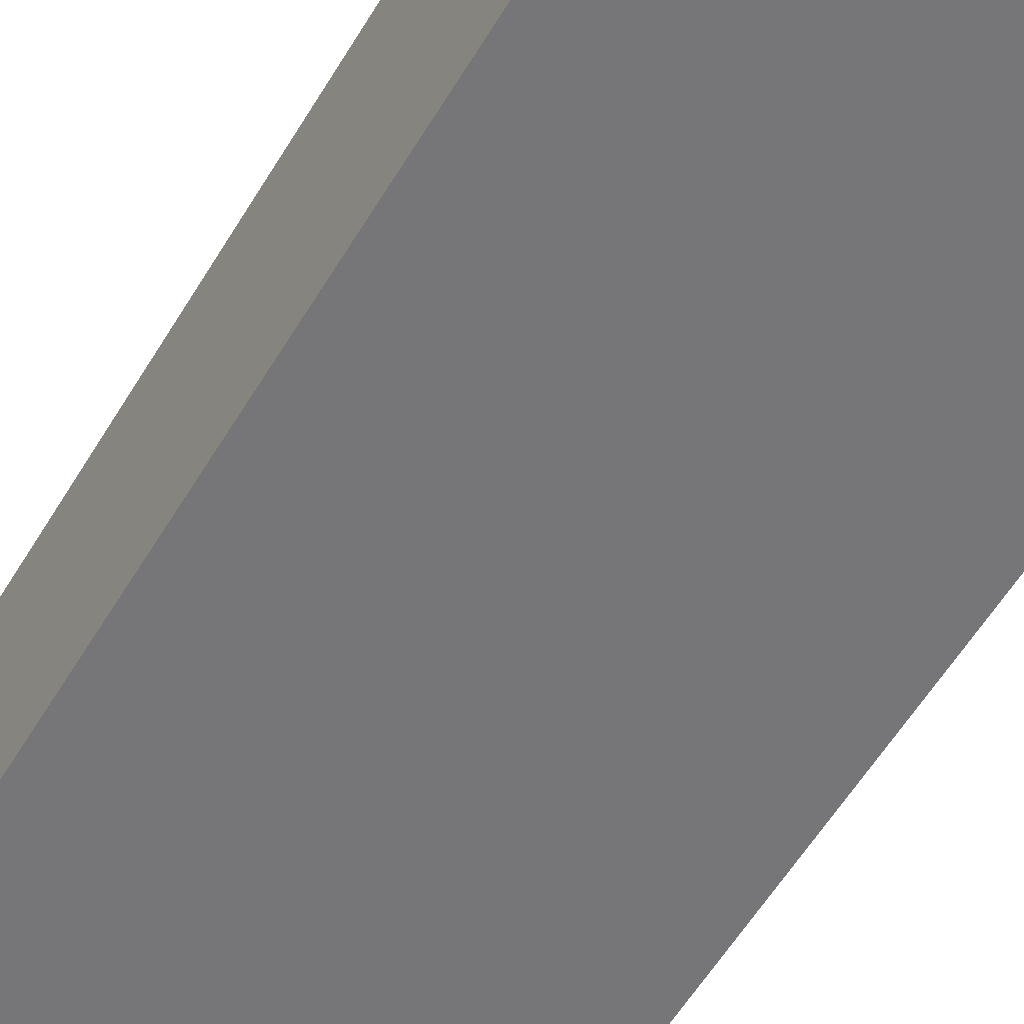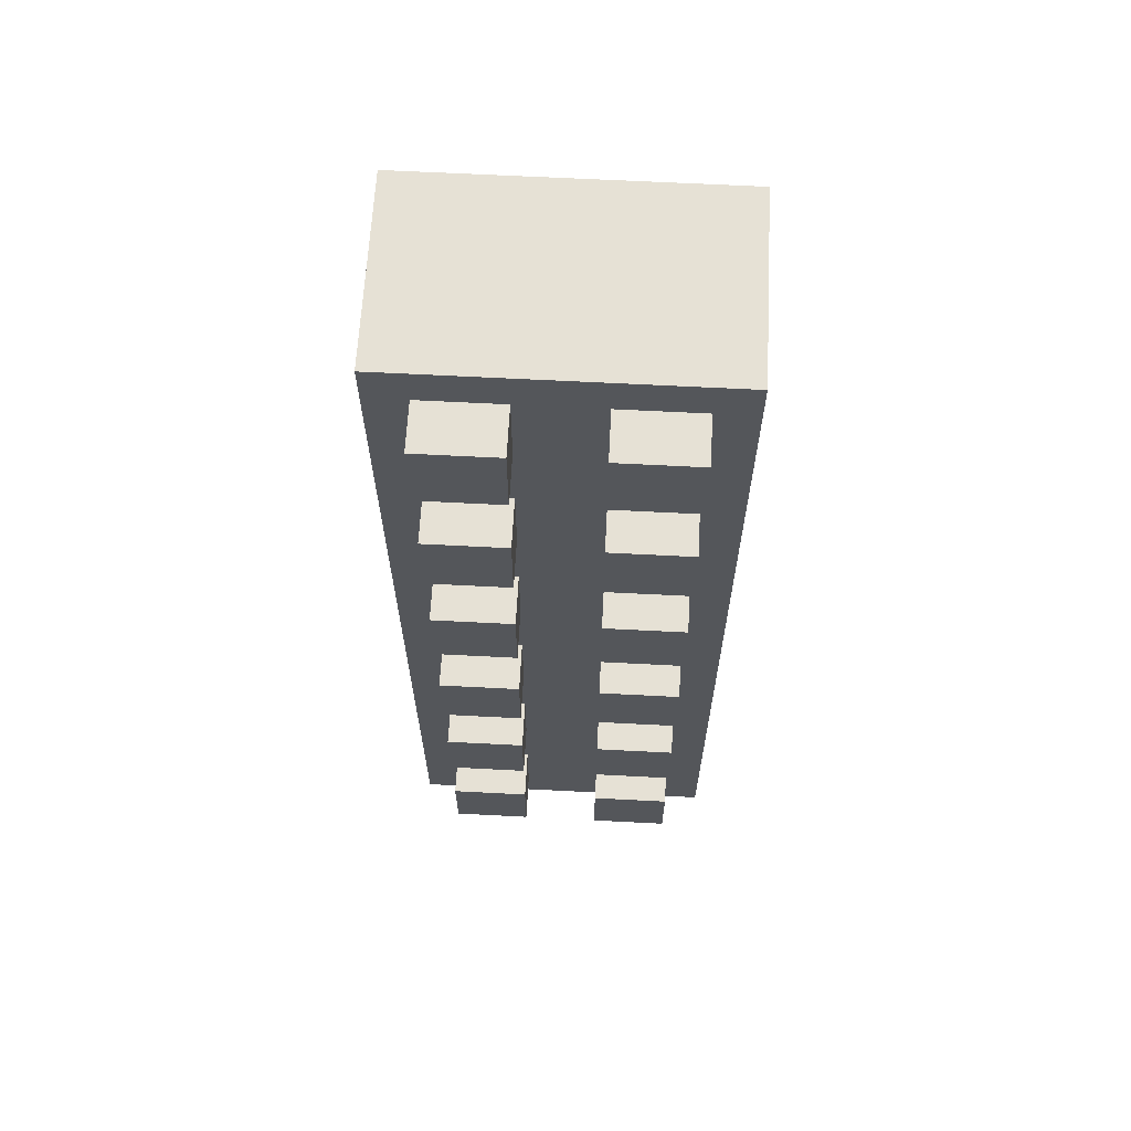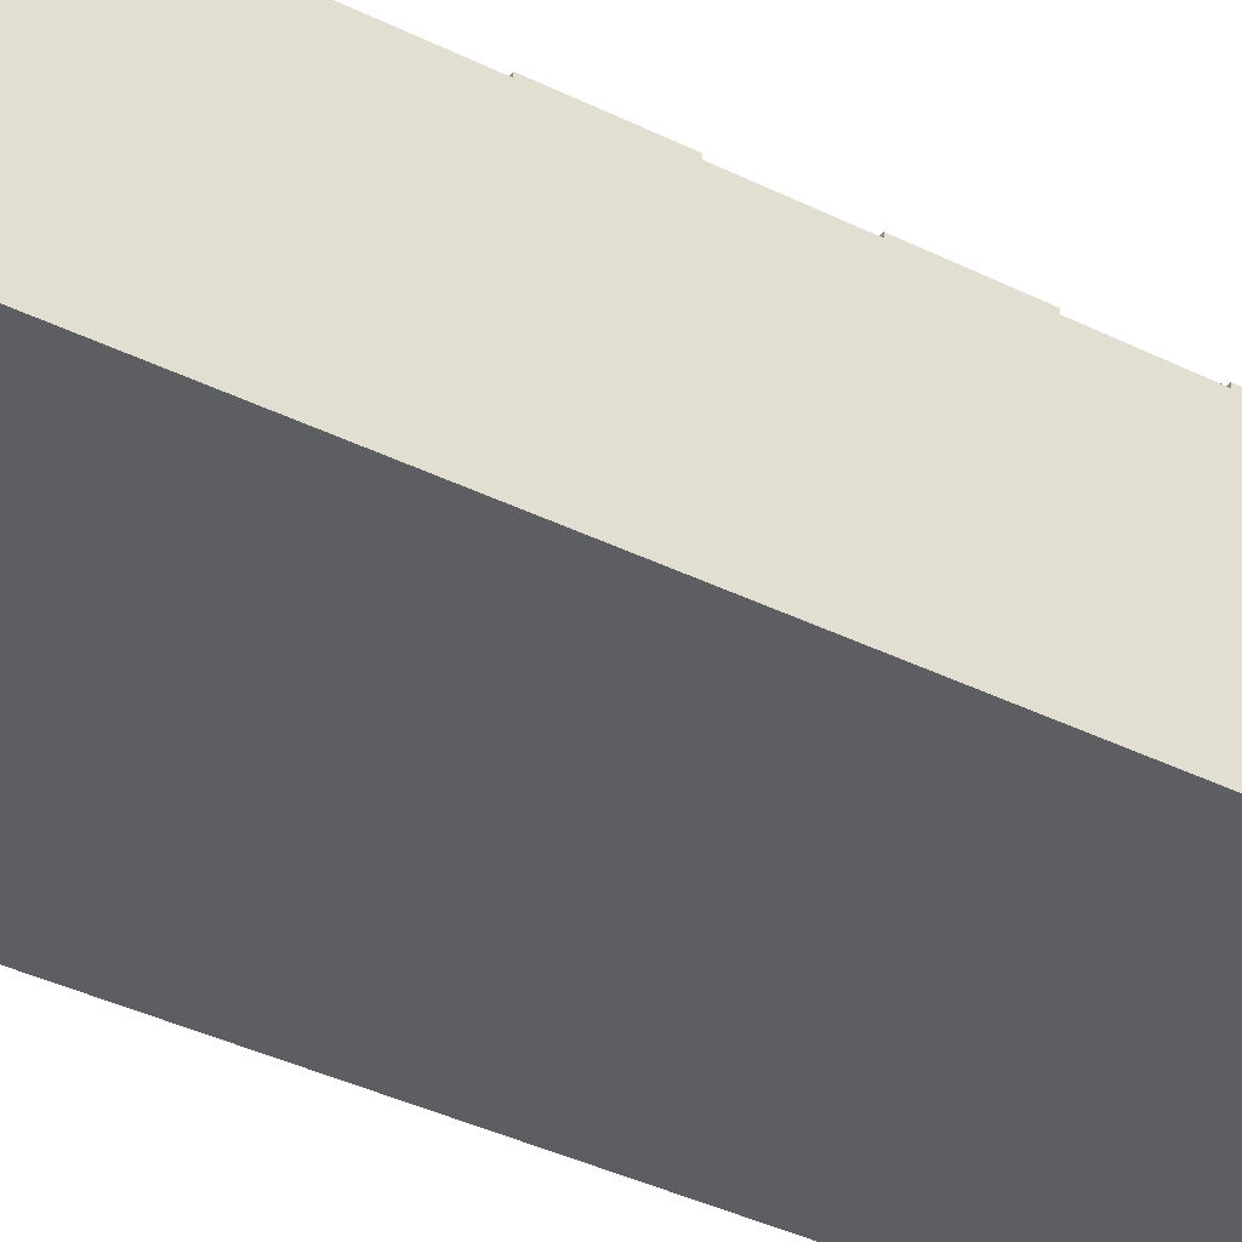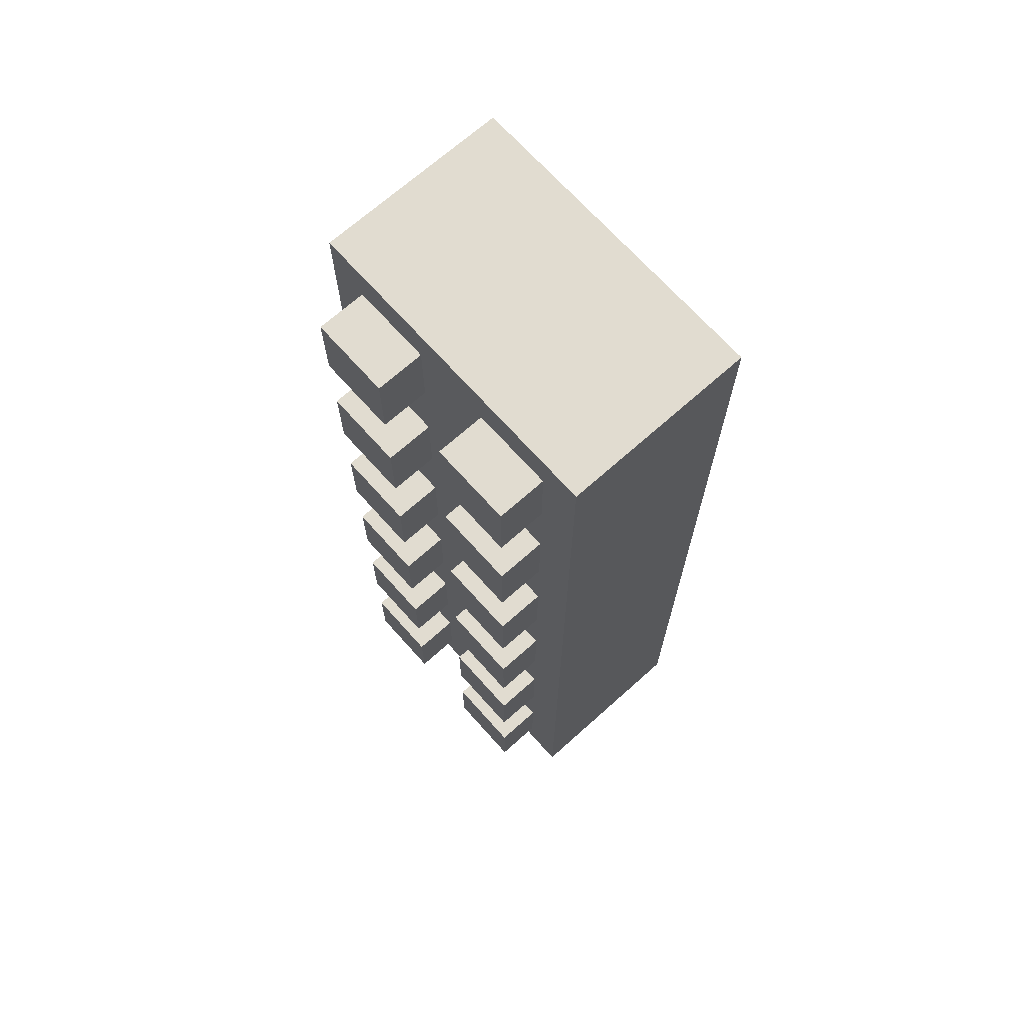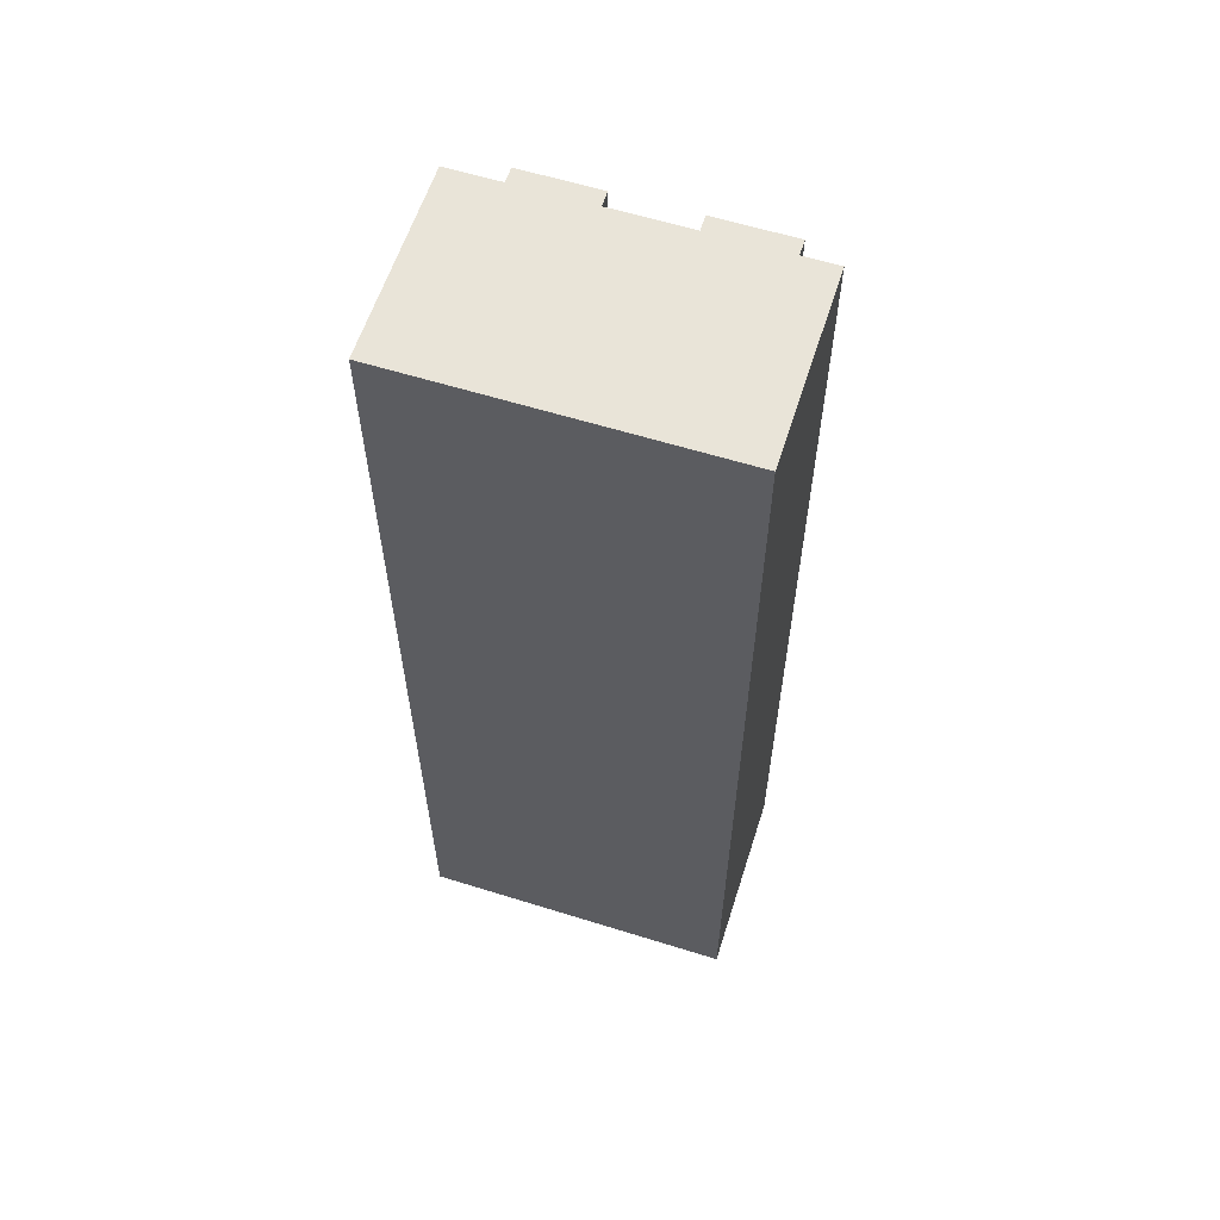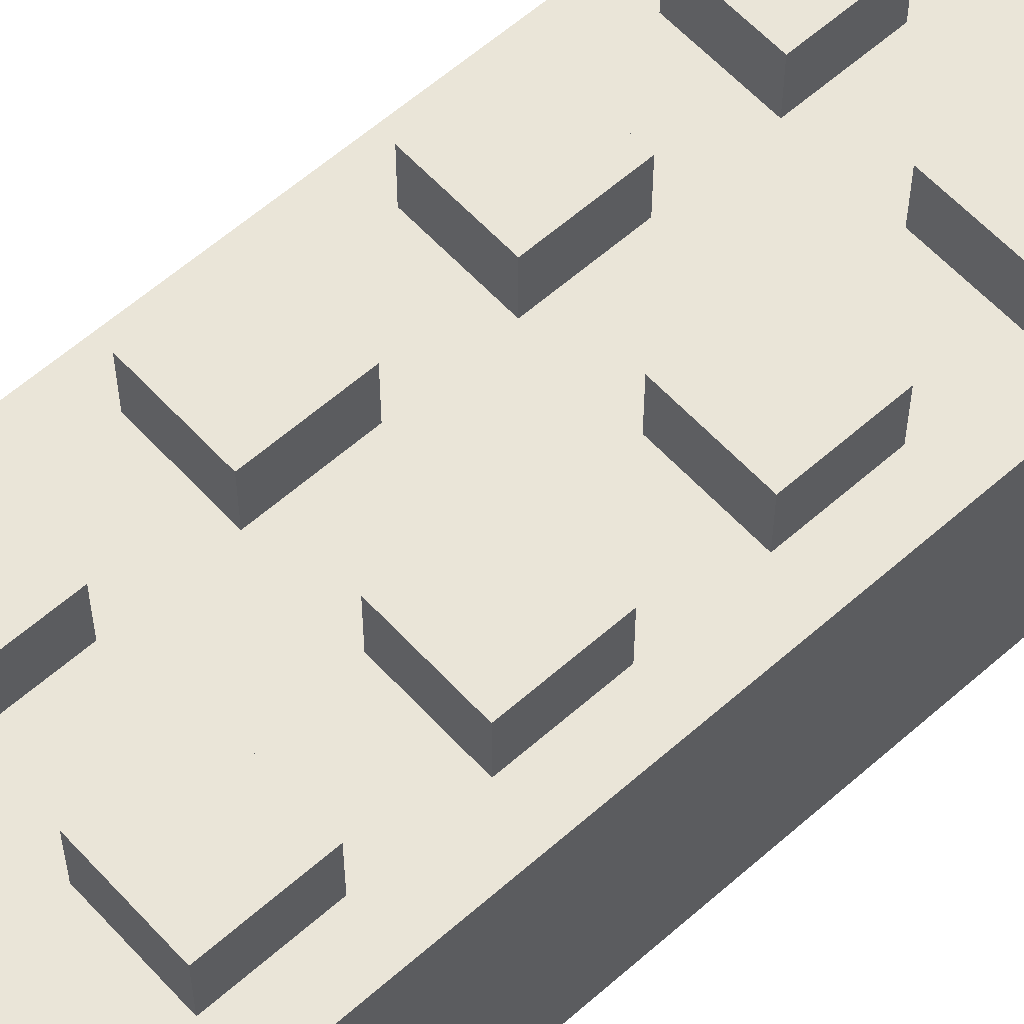
<metadata>
{"format":"obj","ext":"obj","renderer":"f3d","projection":"perspective","resolution":1024,"background":"white","views":[{"elev":-56.9,"azim":-30.5,"up":"+Y"},{"elev":64.4,"azim":-177.0,"up":"+Z"},{"elev":-38.6,"azim":58.1,"up":"+Y"},{"elev":69.4,"azim":-131.8,"up":"+Z"},{"elev":60.2,"azim":17.7,"up":"+Z"},{"elev":59.6,"azim":47.8,"up":"+Y"}]}
</metadata>
<code>
v 1 0 -3
v 1 0 3
v -1 0 3
v -1 0 -3
v 1 1.198 -3
v 1 1.198 3
v -1 1.198 3
v -1 1.198 -3
v 0.75 1.189 -1.75
v 0.75 1.189 -1.25
v 0.25 1.189 -1.25
v 0.25 1.189 -1.75
v 0.75 1.501 -1.75
v 0.75 1.501 -1.25
v 0.25 1.501 -1.75
v 0.25 1.501 -1.25
v -0.25 1.189 -1.75
v -0.25 1.189 -1.25
v -0.75 1.189 -1.25
v -0.75 1.189 -1.75
v -0.25 1.501 -1.75
v -0.25 1.501 -1.25
v -0.75 1.501 -1.75
v -0.75 1.501 -1.25
v 0.75 1.189 -0.75
v 0.75 1.189 -0.25
v 0.25 1.189 -0.25
v 0.25 1.189 -0.75
v 0.75 1.501 -0.75
v 0.75 1.501 -0.25
v 0.25 1.501 -0.75
v 0.25 1.501 -0.25
v -0.25 1.189 -0.75
v -0.25 1.189 -0.25
v -0.75 1.189 -0.25
v -0.75 1.189 -0.75
v -0.25 1.501 -0.75
v -0.25 1.501 -0.25
v -0.75 1.501 -0.75
v -0.75 1.501 -0.25
v 0.75 1.189 0.25
v 0.75 1.189 0.75
v 0.25 1.189 0.75
v 0.25 1.189 0.25
v 0.75 1.501 0.25
v 0.75 1.501 0.75
v 0.25 1.501 0.25
v 0.25 1.501 0.75
v -0.25 1.189 0.25
v -0.25 1.189 0.75
v -0.75 1.189 0.75
v -0.75 1.189 0.25
v -0.25 1.501 0.25
v -0.25 1.501 0.75
v -0.75 1.501 0.25
v -0.75 1.501 0.75
v 0.75 1.189 1.25
v 0.75 1.189 1.75
v 0.25 1.189 1.75
v 0.25 1.189 1.25
v 0.75 1.501 1.25
v 0.75 1.501 1.75
v 0.25 1.501 1.25
v 0.25 1.501 1.75
v -0.25 1.189 1.25
v -0.25 1.189 1.75
v -0.75 1.189 1.75
v -0.75 1.189 1.25
v -0.25 1.501 1.25
v -0.25 1.501 1.75
v -0.75 1.501 1.25
v -0.75 1.501 1.75
v 0.75 1.189 2.25
v 0.75 1.189 2.75
v 0.25 1.189 2.75
v 0.25 1.189 2.25
v 0.75 1.501 2.25
v 0.75 1.501 2.75
v 0.25 1.501 2.25
v 0.25 1.501 2.75
v -0.25 1.189 2.25
v -0.25 1.189 2.75
v -0.75 1.189 2.75
v -0.75 1.189 2.25
v -0.25 1.501 2.25
v -0.25 1.501 2.75
v -0.75 1.501 2.25
v -0.75 1.501 2.75
v 0.75 1.189 2.25
v 0.75 1.189 2.75
v 0.25 1.189 2.75
v 0.25 1.189 2.25
v 0.75 1.501 2.25
v 0.75 1.501 2.75
v 0.25 1.501 2.25
v 0.25 1.501 2.75
v -0.25 1.189 2.25
v -0.25 1.189 2.75
v -0.75 1.189 2.75
v -0.75 1.189 2.25
v -0.25 1.501 2.25
v -0.25 1.501 2.75
v -0.75 1.501 2.25
v -0.75 1.501 2.75
v 0.75 1.189 -2.75
v 0.75 1.189 -2.25
v 0.25 1.189 -2.25
v 0.25 1.189 -2.75
v 0.75 1.501 -2.75
v 0.75 1.501 -2.25
v 0.25 1.501 -2.75
v 0.25 1.501 -2.25
v -0.25 1.189 -2.75
v -0.25 1.189 -2.25
v -0.75 1.189 -2.25
v -0.75 1.189 -2.75
v -0.25 1.501 -2.75
v -0.25 1.501 -2.25
v -0.75 1.501 -2.75
v -0.75 1.501 -2.25
f 1 2 3 4
f 5 8 7 6
f 1 5 6 2
f 2 6 7 3
f 3 7 8 4
f 5 1 4 8
f 13 15 16 14
f 12 11 16 15
f 9 12 15 13
f 11 10 14 16
f 10 9 13 14
f 21 23 24 22
f 20 19 24 23
f 17 20 23 21
f 19 18 22 24
f 18 17 21 22
f 29 31 32 30
f 28 27 32 31
f 25 28 31 29
f 27 26 30 32
f 26 25 29 30
f 37 39 40 38
f 36 35 40 39
f 33 36 39 37
f 35 34 38 40
f 34 33 37 38
f 45 47 48 46
f 44 43 48 47
f 41 44 47 45
f 43 42 46 48
f 42 41 45 46
f 53 55 56 54
f 52 51 56 55
f 49 52 55 53
f 51 50 54 56
f 50 49 53 54
f 61 63 64 62
f 60 59 64 63
f 57 60 63 61
f 59 58 62 64
f 58 57 61 62
f 69 71 72 70
f 68 67 72 71
f 65 68 71 69
f 67 66 70 72
f 66 65 69 70
f 77 79 80 78
f 76 75 80 79
f 73 76 79 77
f 75 74 78 80
f 74 73 77 78
f 85 87 88 86
f 84 83 88 87
f 81 84 87 85
f 83 82 86 88
f 82 81 85 86
f 93 95 96 94
f 92 91 96 95
f 89 92 95 93
f 91 90 94 96
f 90 89 93 94
f 101 103 104 102
f 100 99 104 103
f 97 100 103 101
f 99 98 102 104
f 98 97 101 102
f 109 111 112 110
f 108 107 112 111
f 105 108 111 109
f 107 106 110 112
f 106 105 109 110
f 117 119 120 118
f 116 115 120 119
f 113 116 119 117
f 115 114 118 120
f 114 113 117 118

</code>
